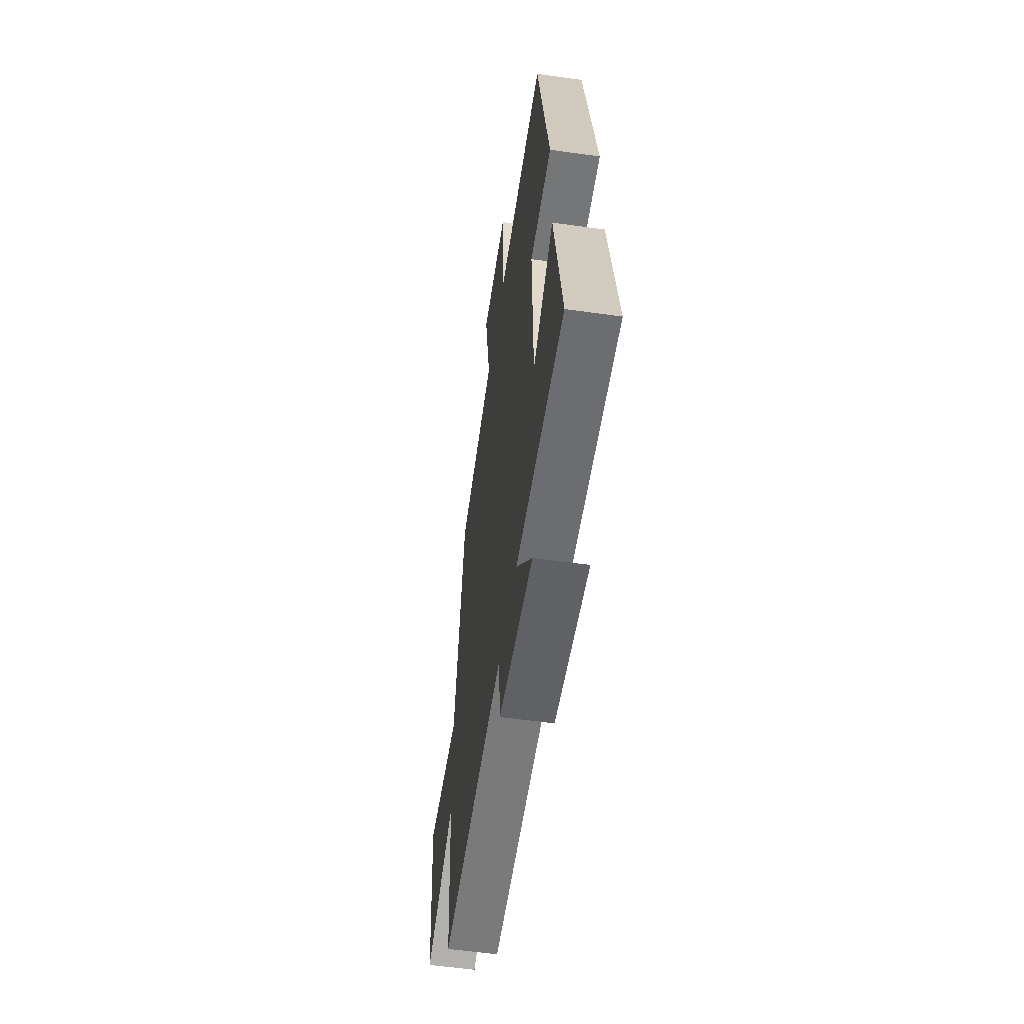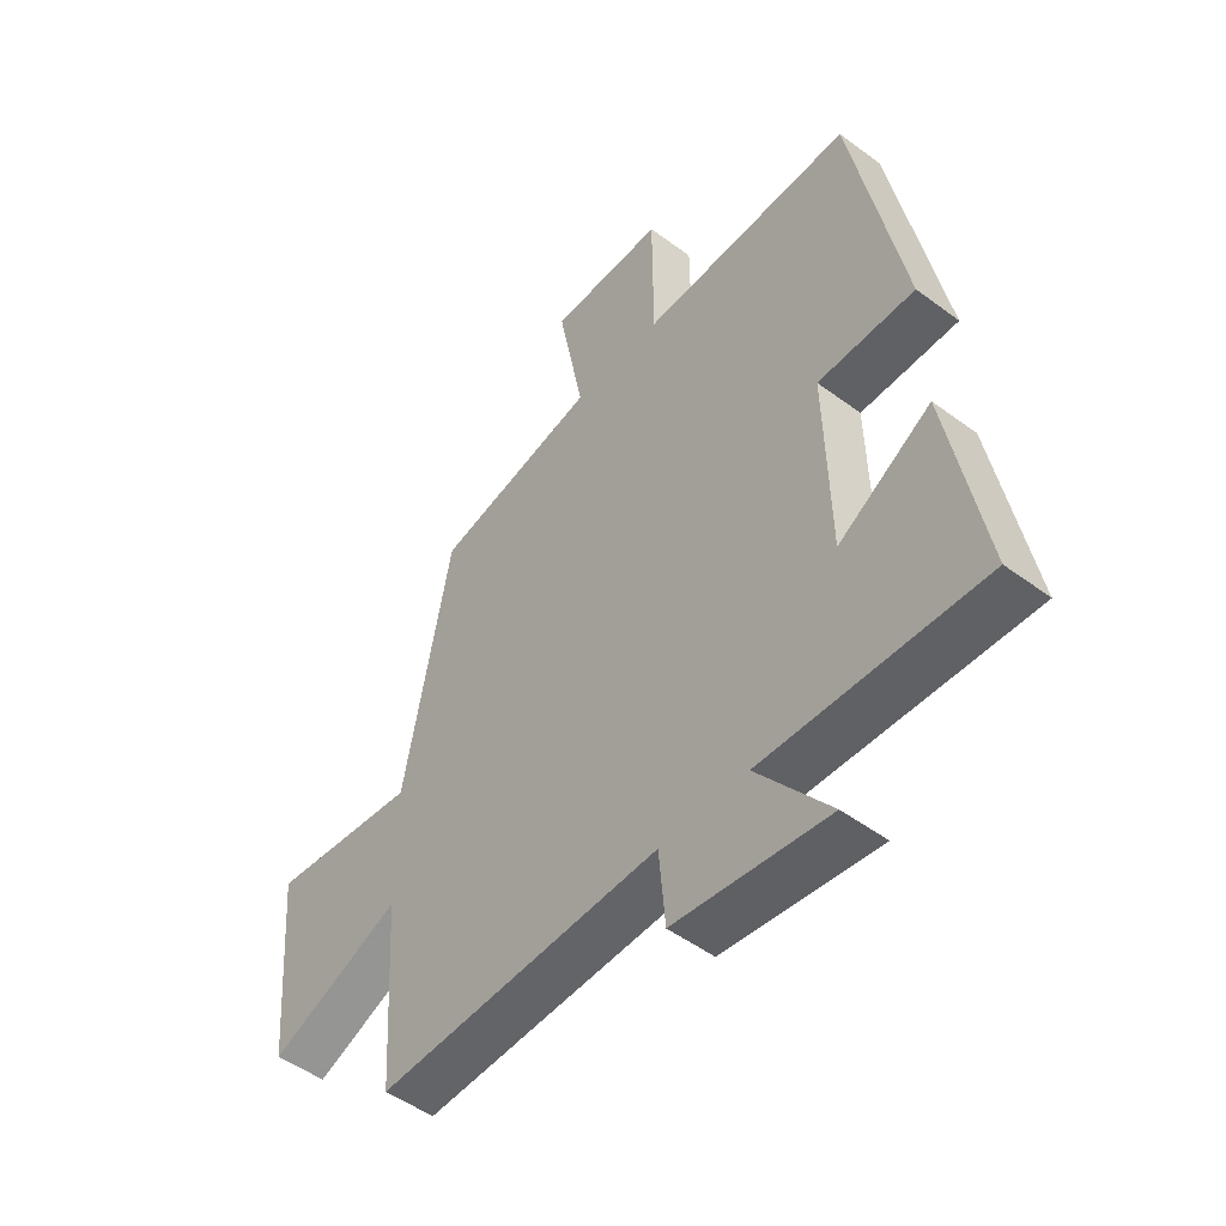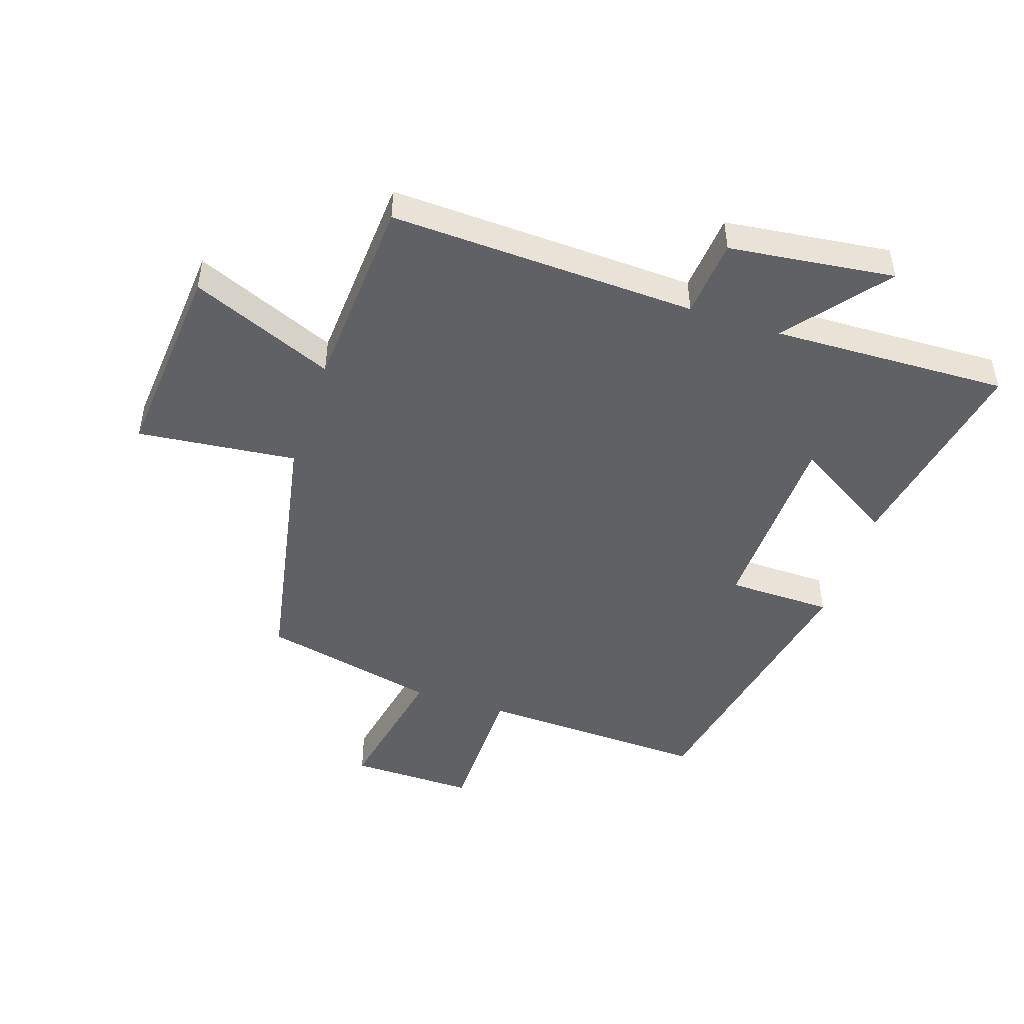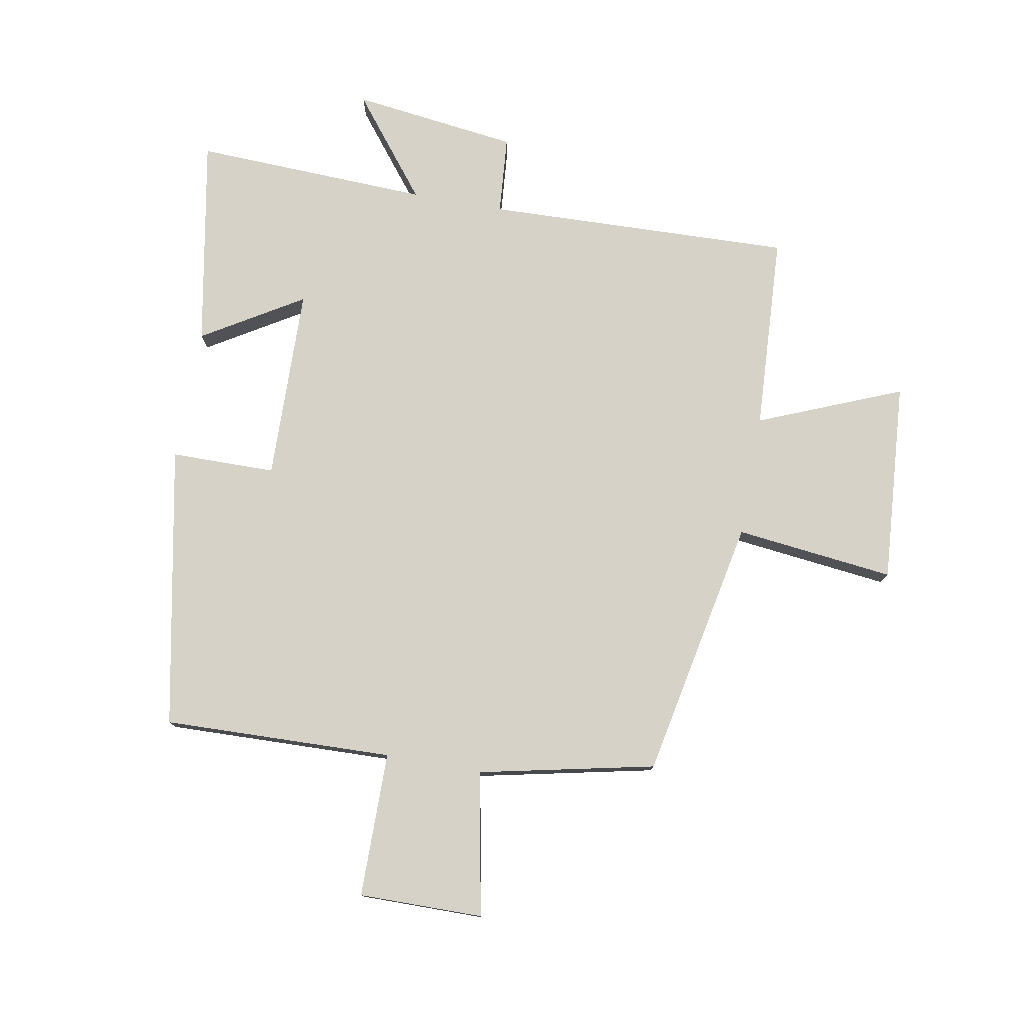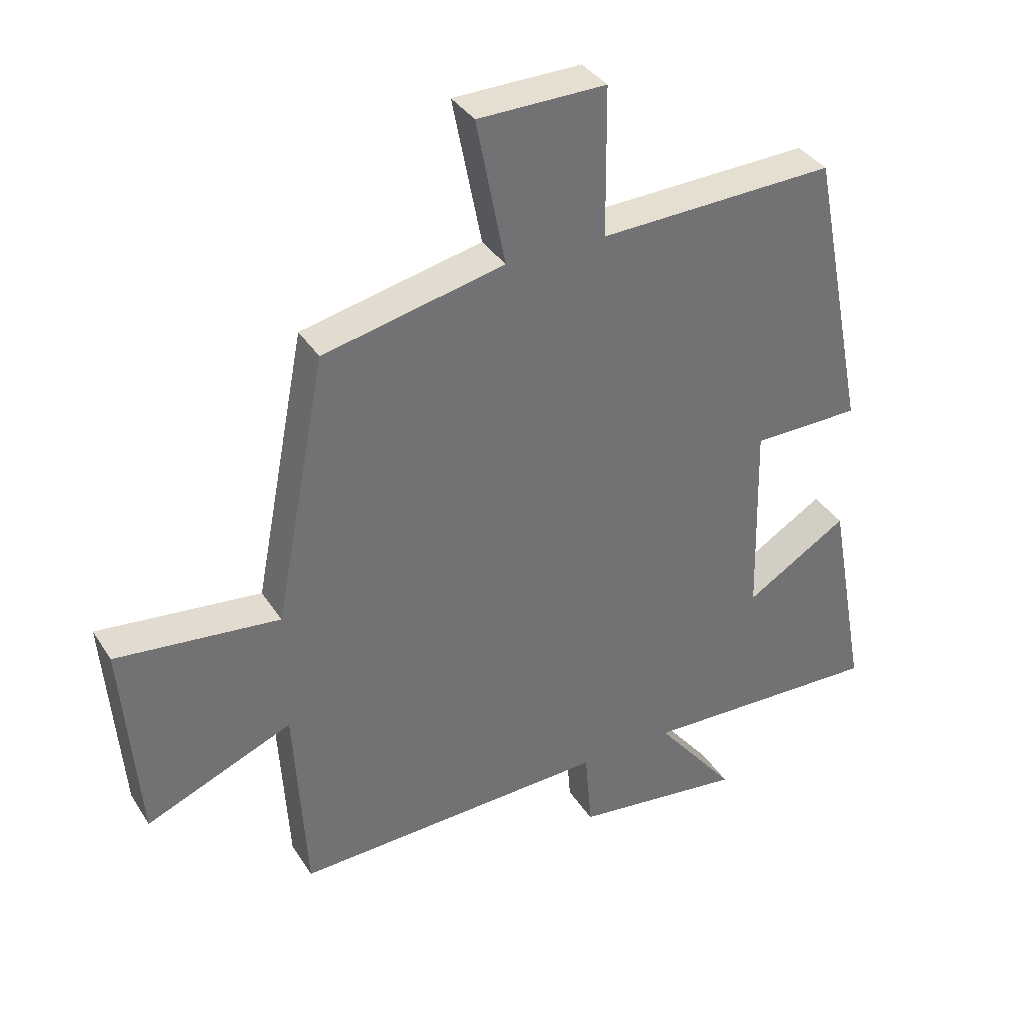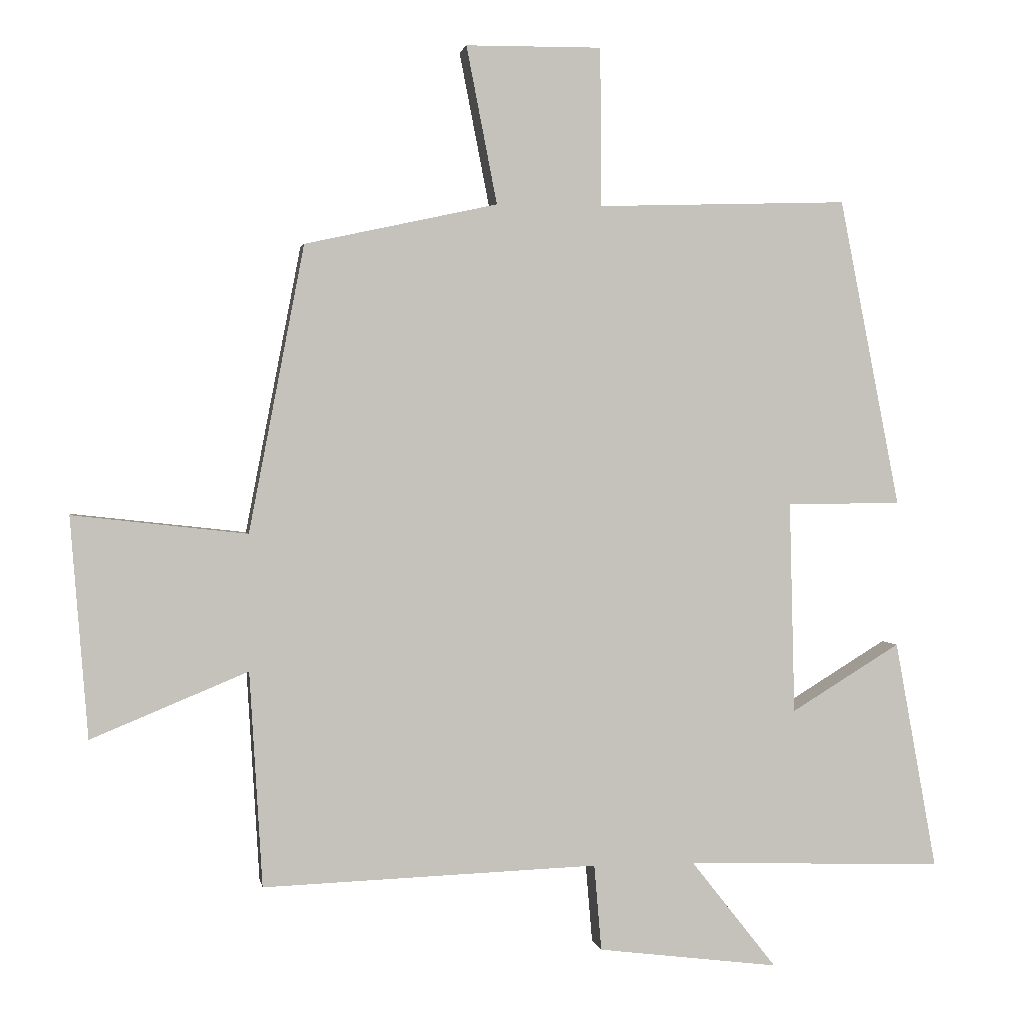
<metadata>
{"format":"obj","ext":"obj","renderer":"f3d","projection":"perspective","resolution":1024,"background":"white","views":[{"elev":-56.1,"azim":-98.4,"up":"+Z"},{"elev":-49.6,"azim":-129.4,"up":"+Z"},{"elev":-47.6,"azim":161.5,"up":"+Y"},{"elev":77.7,"azim":10.4,"up":"+Y"},{"elev":36.5,"azim":151.4,"up":"+Z"},{"elev":1.6,"azim":170.3,"up":"+Z"}]}
</metadata>
<code>
v 0.481 0.07 -0.518
v -0.022 0.07 -0.5
v -0.033 0.07 -0.629
v -0.305 0.07 -0.663
v -0.176 0.07 -0.5
v -0.563 0.07 -0.514
v -0.5 0.07 -0.17
v -0.336 0.07 -0.27
v -0.328 0.07 0.048
v -0.5 0.07 0.05
v -0.409 0.07 0.512
v -0.032 0.07 0.5
v -0.03 0.07 0.738
v 0.174 0.07 0.736
v 0.128 0.07 0.5
v 0.417 0.07 0.437
v 0.5 0.07 0.008
v 0.761 0.07 0.037
v 0.735 0.07 -0.293
v 0.5 0.07 -0.196
v 0.481 0 -0.518
v -0.022 0 -0.5
v -0.033 0 -0.629
v -0.305 0 -0.663
v -0.176 0 -0.5
v -0.563 0 -0.514
v -0.5 0 -0.17
v -0.336 0 -0.27
v -0.328 0 0.048
v -0.5 0 0.05
v -0.409 0 0.512
v -0.032 0 0.5
v -0.03 0 0.738
v 0.174 0 0.736
v 0.128 0 0.5
v 0.417 0 0.437
v 0.5 0 0.008
v 0.761 0 0.037
v 0.735 0 -0.293
v 0.5 0 -0.196
f 17 18 19 20
f 20 1 2
f 17 20 2
f 16 17 2
f 15 16 2
f 12 13 14 15
f 12 15 2
f 9 10 11 12
f 12 2 3
f 9 12 3
f 8 9 3
f 5 6 7 8
f 5 8 3
f 3 4 5
f 40 39 38 37
f 22 21 40
f 22 40 37
f 22 37 36
f 22 36 35
f 35 34 33 32
f 22 35 32
f 32 31 30 29
f 23 22 32
f 23 32 29
f 23 29 28
f 28 27 26 25
f 23 28 25
f 25 24 23
f 1 21 22 2
f 2 22 23 3
f 3 23 24 4
f 4 24 25 5
f 5 25 26 6
f 6 26 27 7
f 7 27 28 8
f 8 28 29 9
f 9 29 30 10
f 10 30 31 11
f 11 31 32 12
f 12 32 33 13
f 13 33 34 14
f 14 34 35 15
f 15 35 36 16
f 16 36 37 17
f 17 37 38 18
f 18 38 39 19
f 19 39 40 20
f 20 40 21 1

</code>
